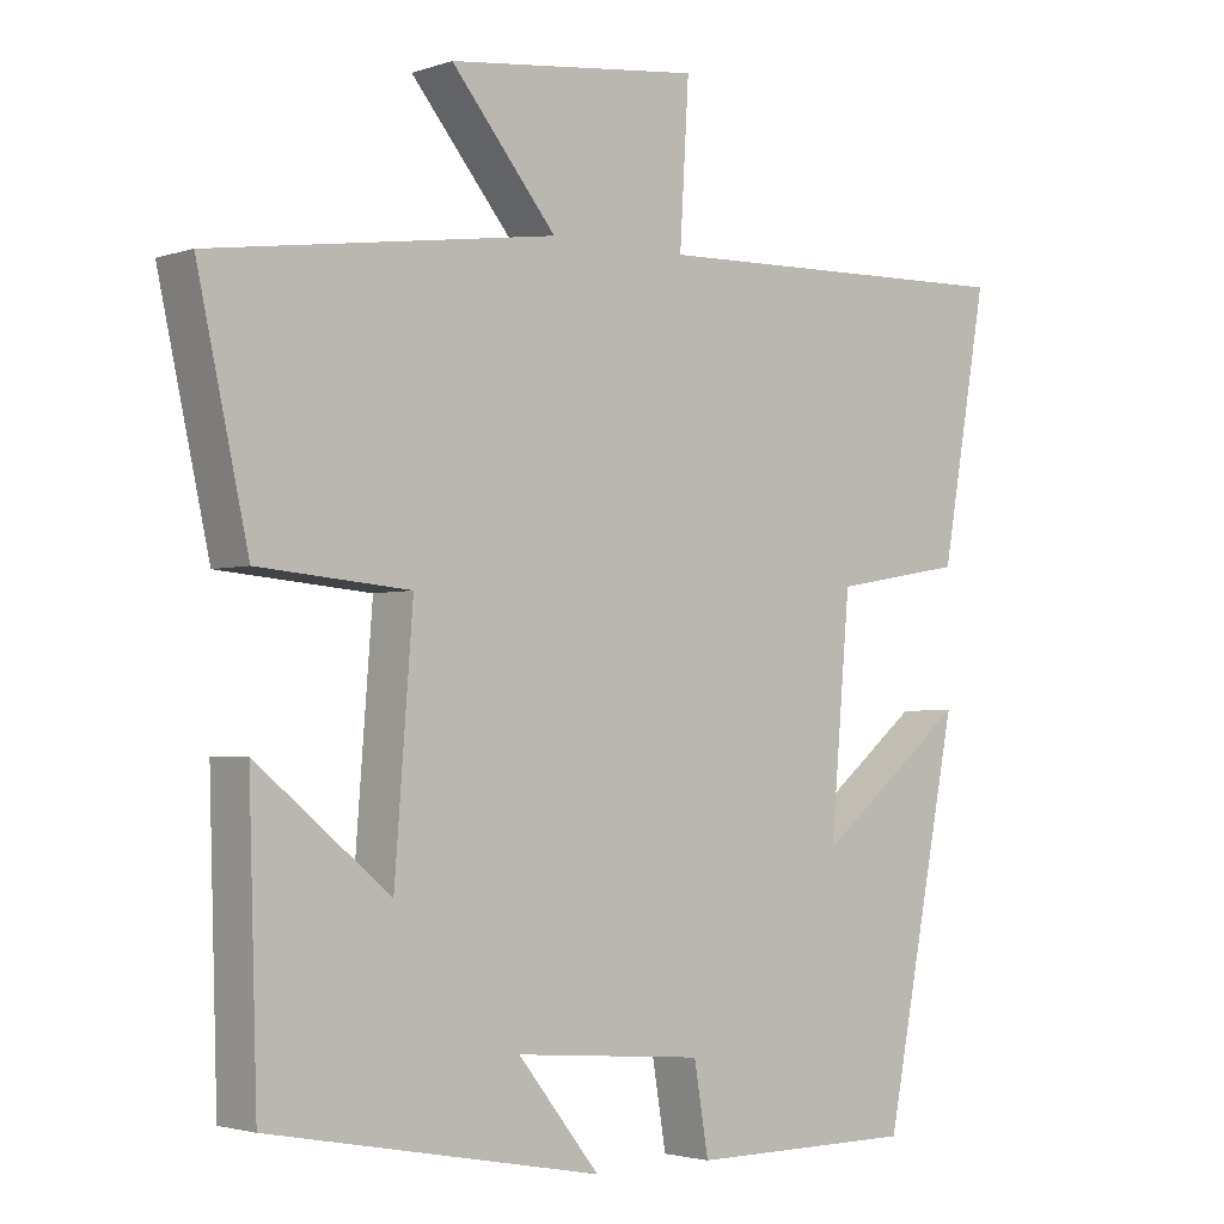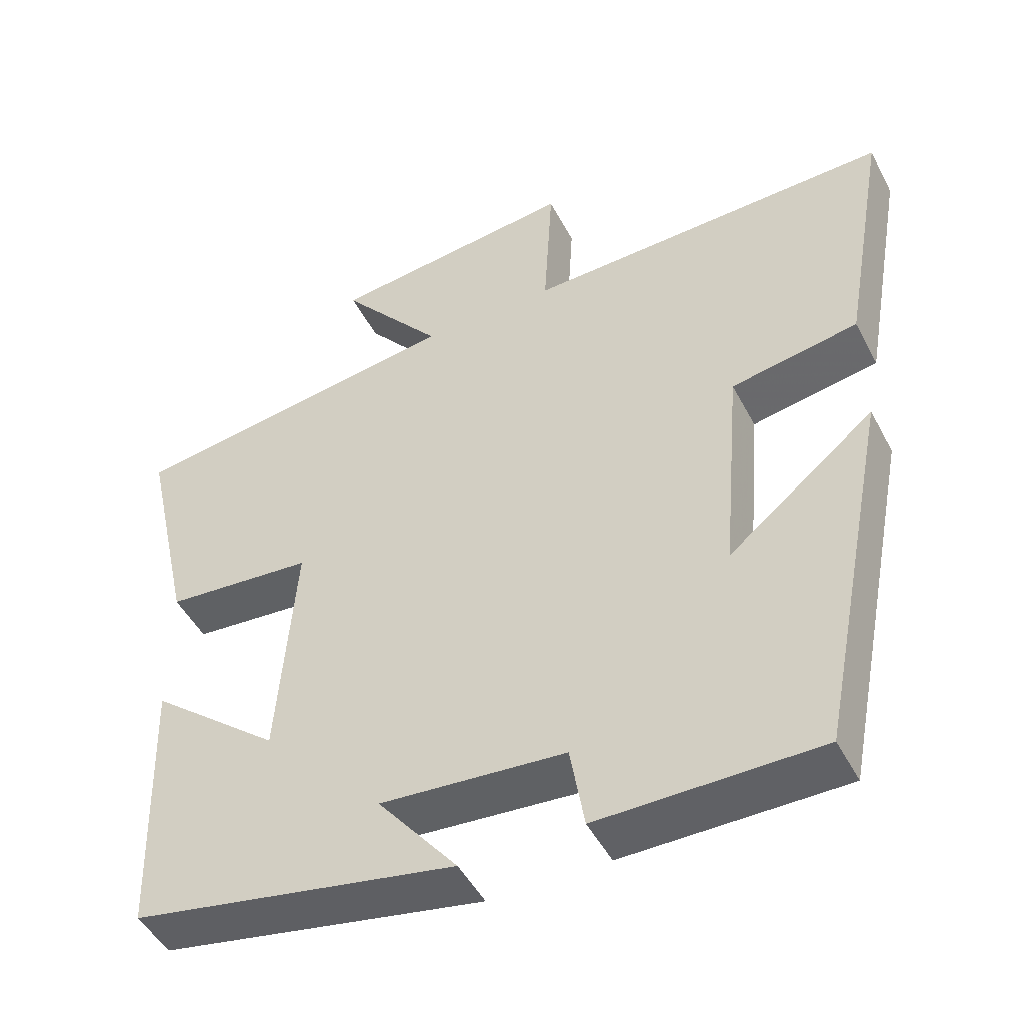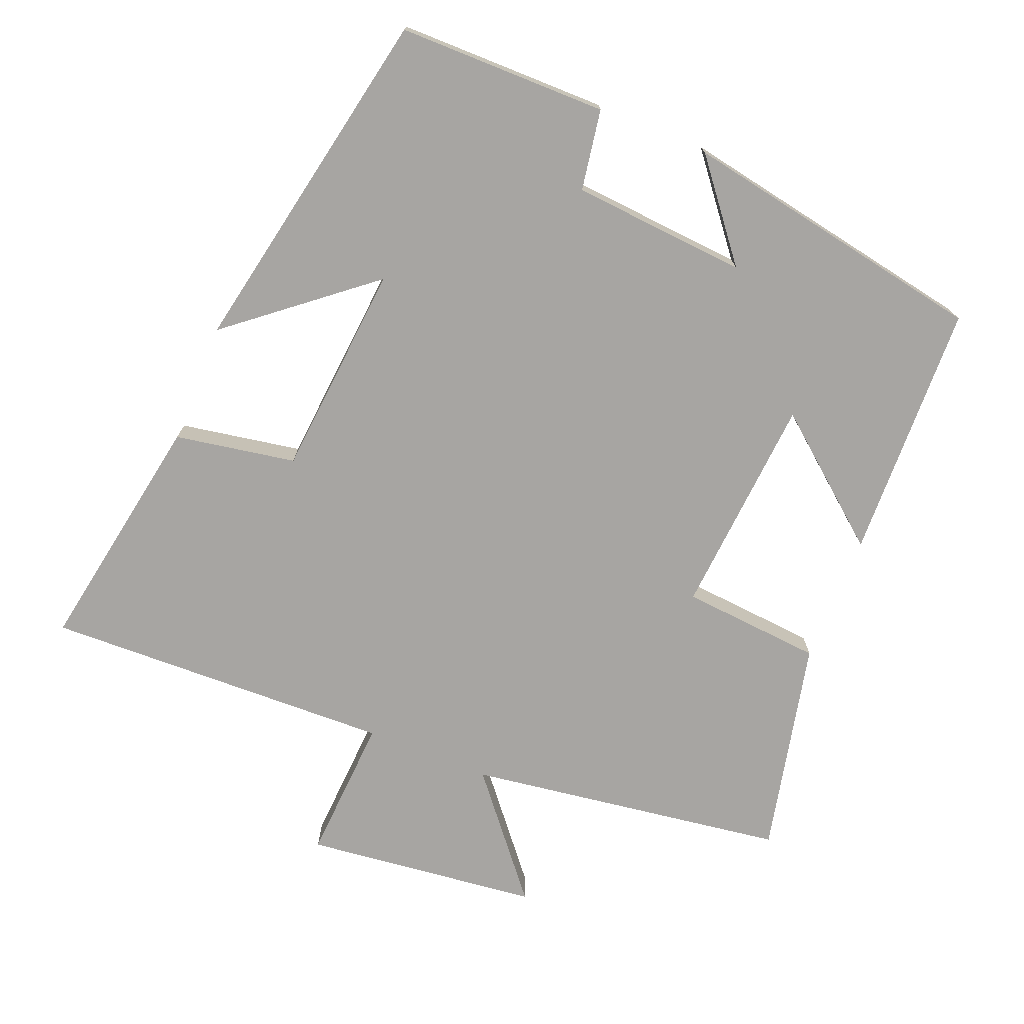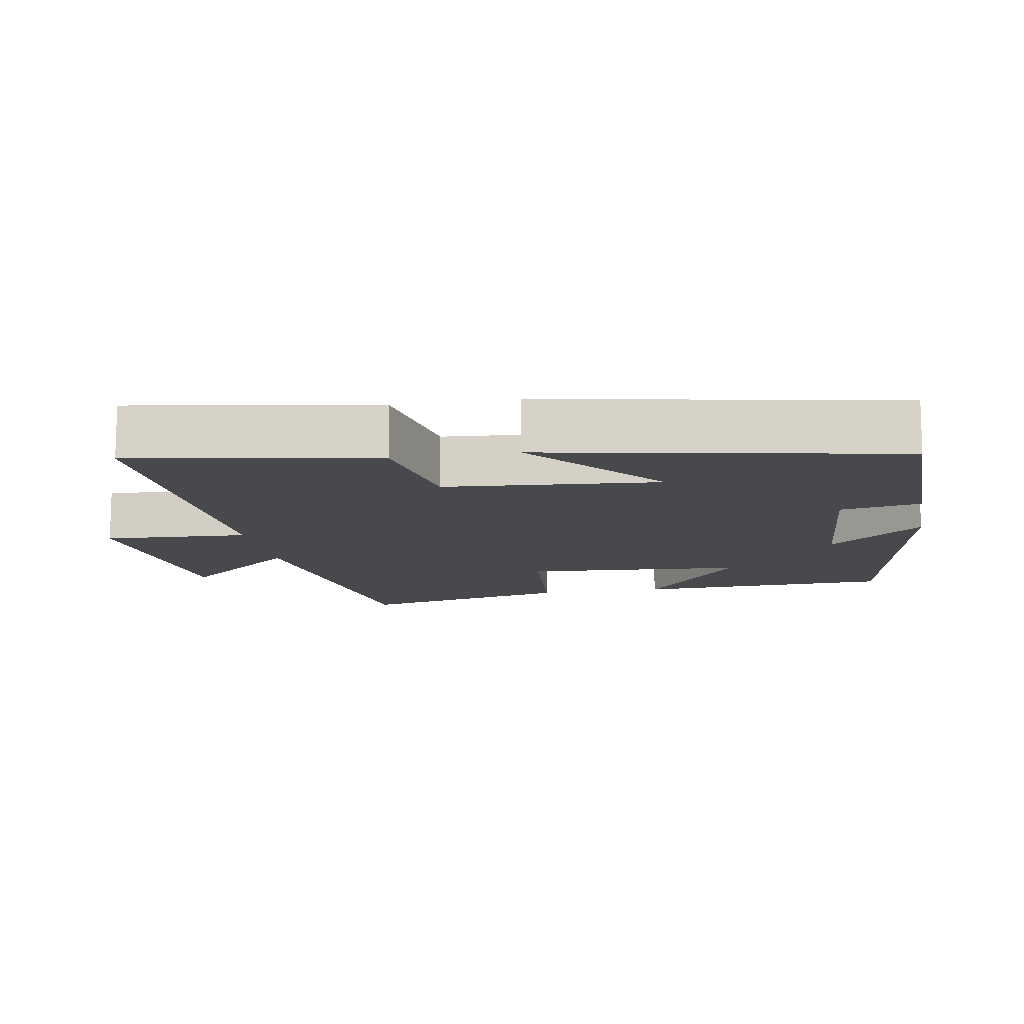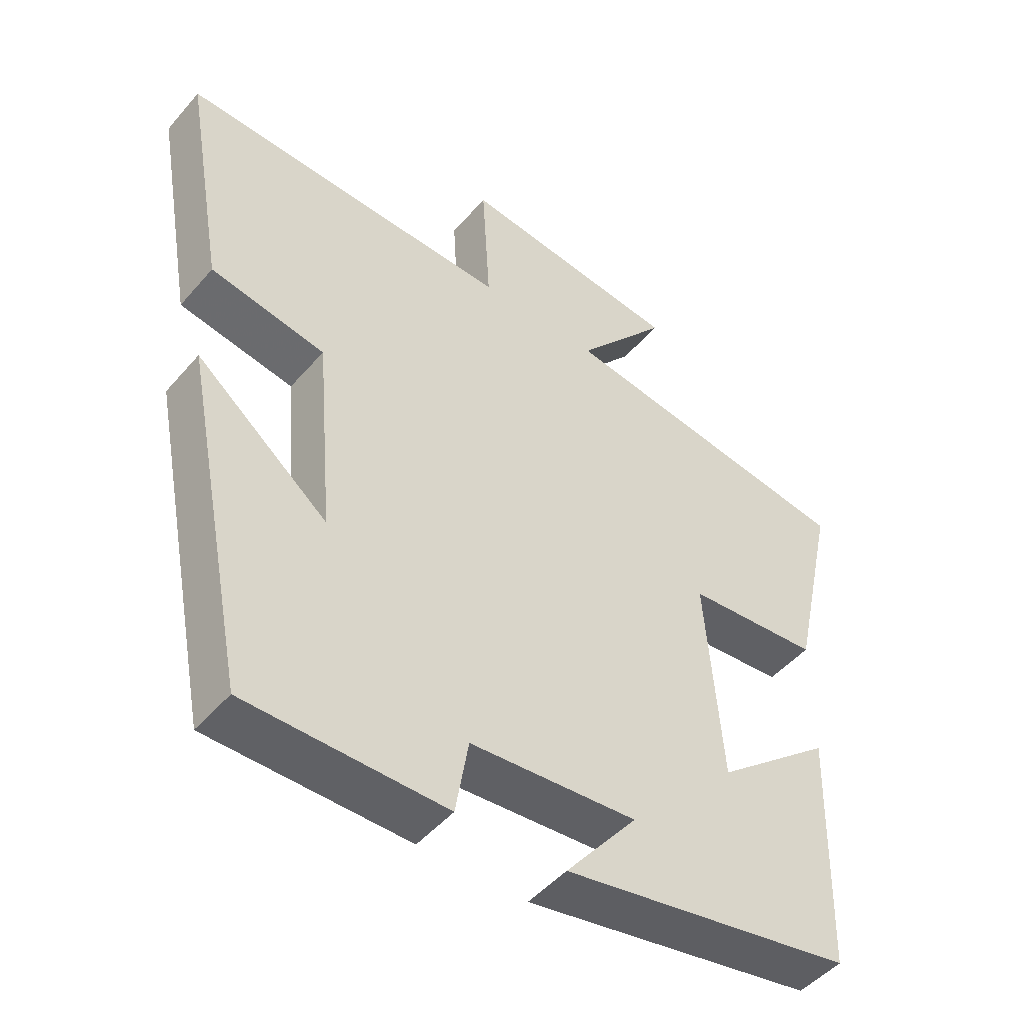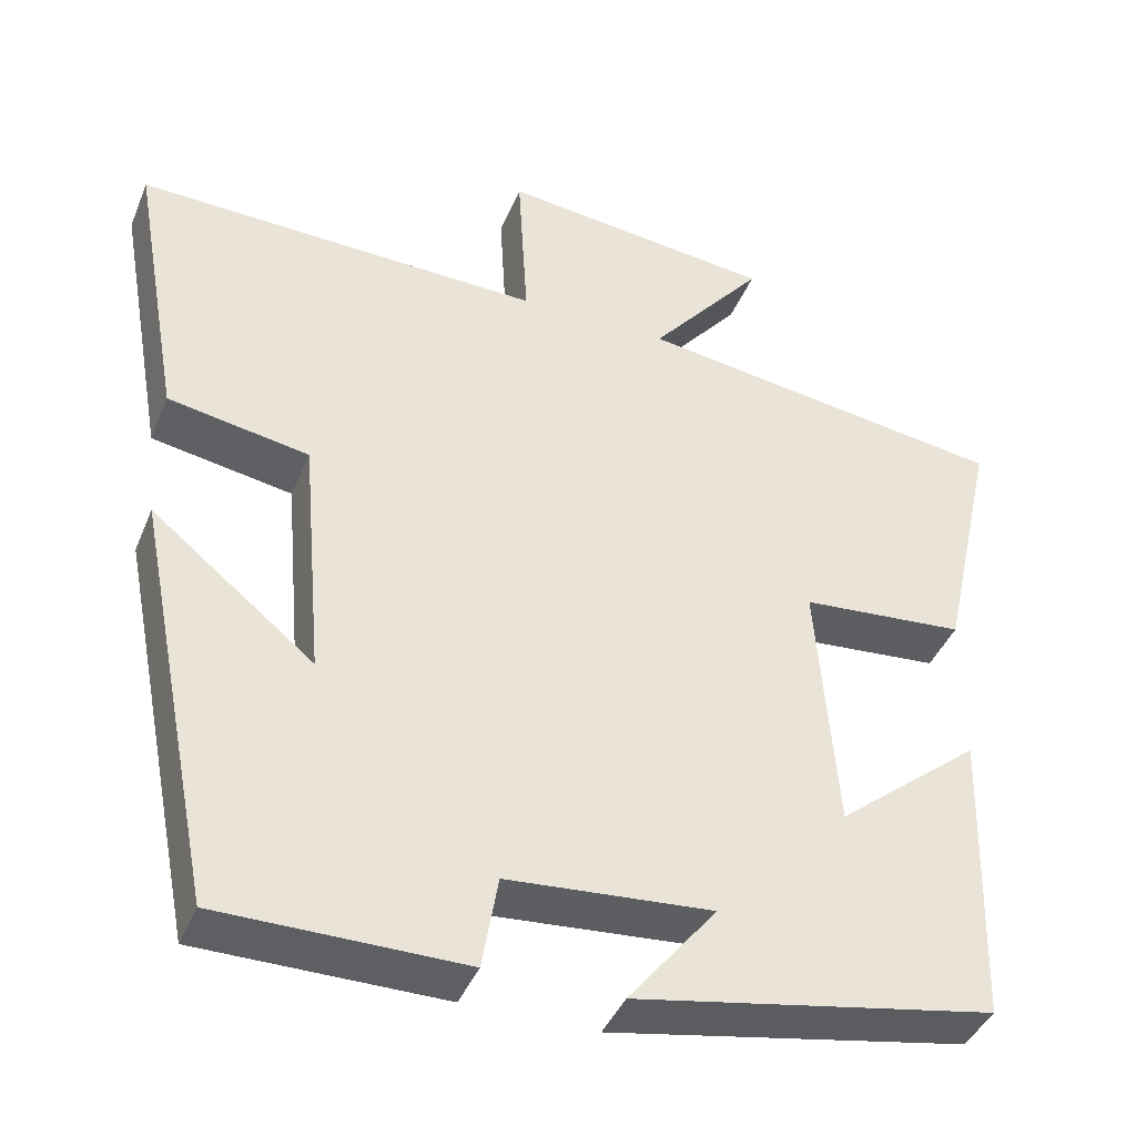
<metadata>
{"format":"obj","ext":"obj","renderer":"f3d","projection":"perspective","resolution":1024,"background":"white","views":[{"elev":-2.7,"azim":-40.9,"up":"+Z"},{"elev":-47.9,"azim":26.7,"up":"+Z"},{"elev":-73.9,"azim":158.0,"up":"+Y"},{"elev":-12.3,"azim":100.3,"up":"+Y"},{"elev":-48.3,"azim":141.4,"up":"+Z"},{"elev":-41.3,"azim":158.8,"up":"+Z"}]}
</metadata>
<code>
v -0.489 0.07 -0.419
v -0.5 0.07 -0.055
v -0.325 0.07 -0.198
v -0.301 0.07 0.114
v -0.5 0.07 0.131
v -0.567 0.07 0.435
v -0.115 0.07 0.5
v -0.253 0.07 0.667
v 0.079 0.07 0.705
v 0.067 0.07 0.5
v 0.561 0.07 0.515
v 0.5 0.07 0.171
v 0.329 0.07 0.141
v 0.303 0.07 -0.161
v 0.5 0.07 -0.001
v 0.402 0.07 -0.499
v 0.106 0.07 -0.5
v 0.087 0.07 -0.386
v -0.161 0.07 -0.366
v -0.054 0.07 -0.5
v -0.489 0 -0.419
v -0.5 0 -0.055
v -0.325 0 -0.198
v -0.301 0 0.114
v -0.5 0 0.131
v -0.567 0 0.435
v -0.115 0 0.5
v -0.253 0 0.667
v 0.079 0 0.705
v 0.067 0 0.5
v 0.561 0 0.515
v 0.5 0 0.171
v 0.329 0 0.141
v 0.303 0 -0.161
v 0.5 0 -0.001
v 0.402 0 -0.499
v 0.106 0 -0.5
v 0.087 0 -0.386
v -0.161 0 -0.366
v -0.054 0 -0.5
f 1 2 3
f 20 1 3
f 19 20 3
f 18 19 3 4
f 16 17 18
f 15 16 18
f 14 15 18
f 13 14 18 4
f 4 5 6
f 13 4 6
f 12 13 6
f 11 12 6
f 10 11 6
f 7 8 9 10
f 6 7 10
f 23 22 21
f 23 21 40
f 23 40 39
f 24 23 39 38
f 38 37 36
f 38 36 35
f 38 35 34
f 24 38 34 33
f 26 25 24
f 26 24 33
f 26 33 32
f 26 32 31
f 26 31 30
f 30 29 28 27
f 30 27 26
f 1 21 22 2
f 2 22 23 3
f 3 23 24 4
f 4 24 25 5
f 5 25 26 6
f 6 26 27 7
f 7 27 28 8
f 8 28 29 9
f 9 29 30 10
f 10 30 31 11
f 11 31 32 12
f 12 32 33 13
f 13 33 34 14
f 14 34 35 15
f 15 35 36 16
f 16 36 37 17
f 17 37 38 18
f 18 38 39 19
f 19 39 40 20
f 20 40 21 1

</code>
